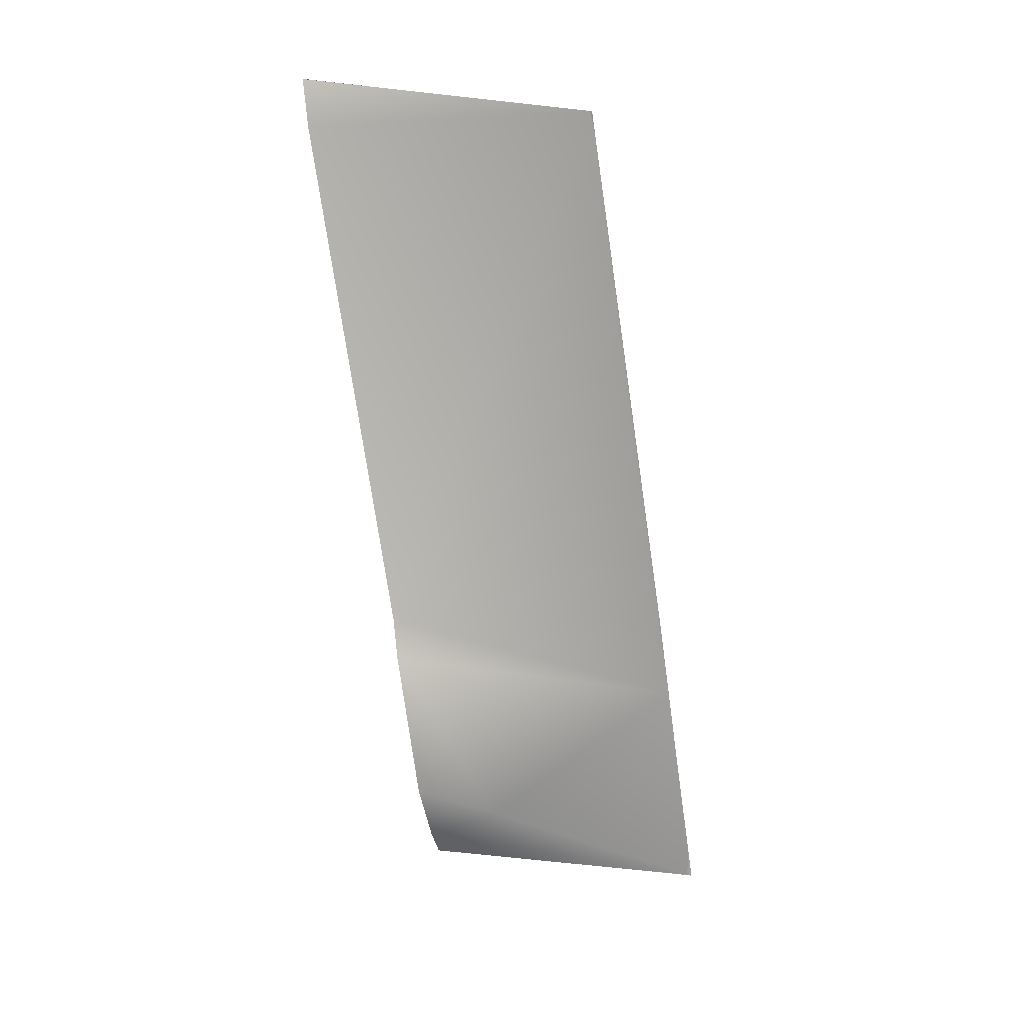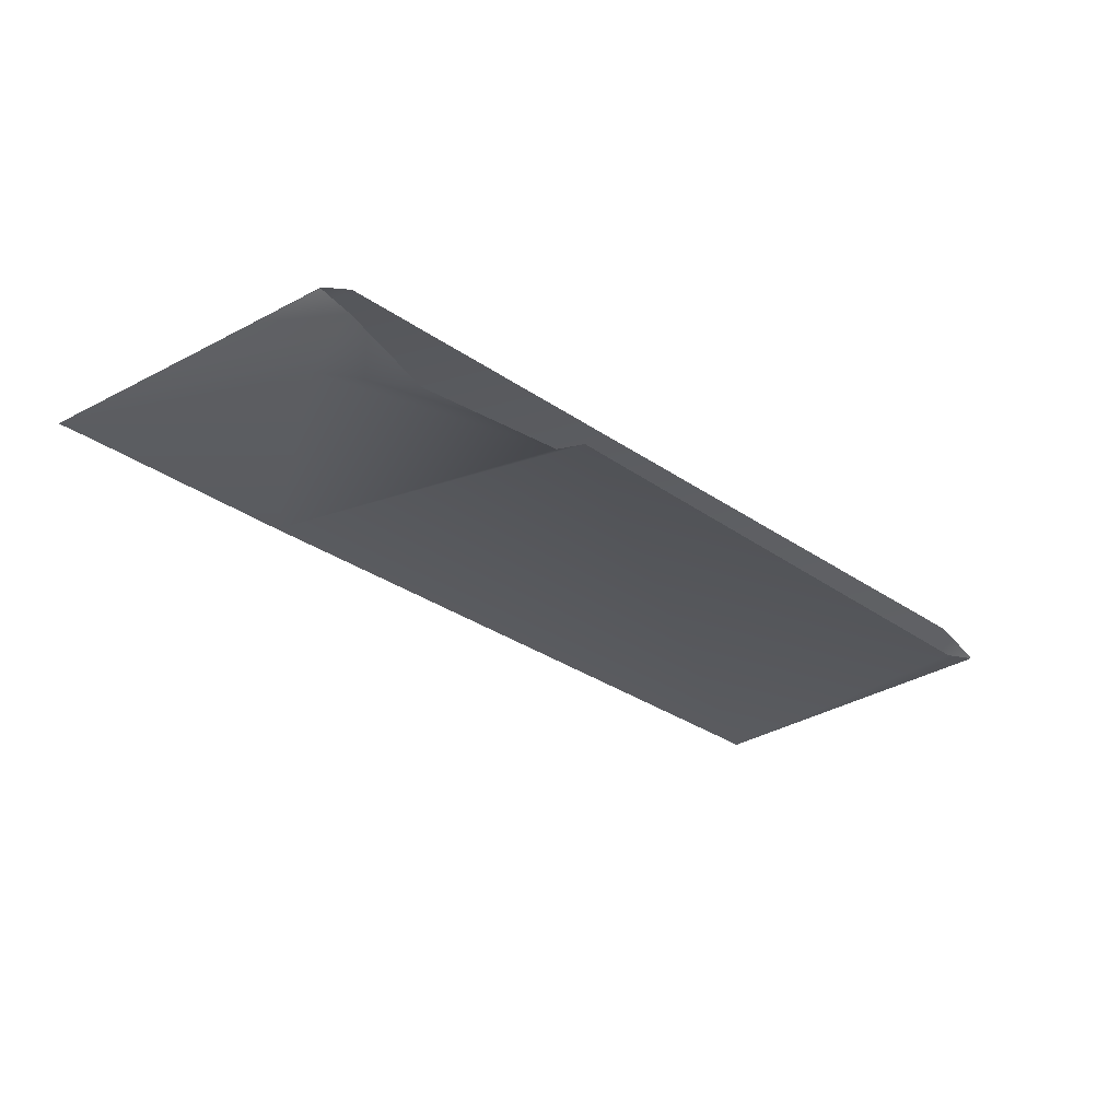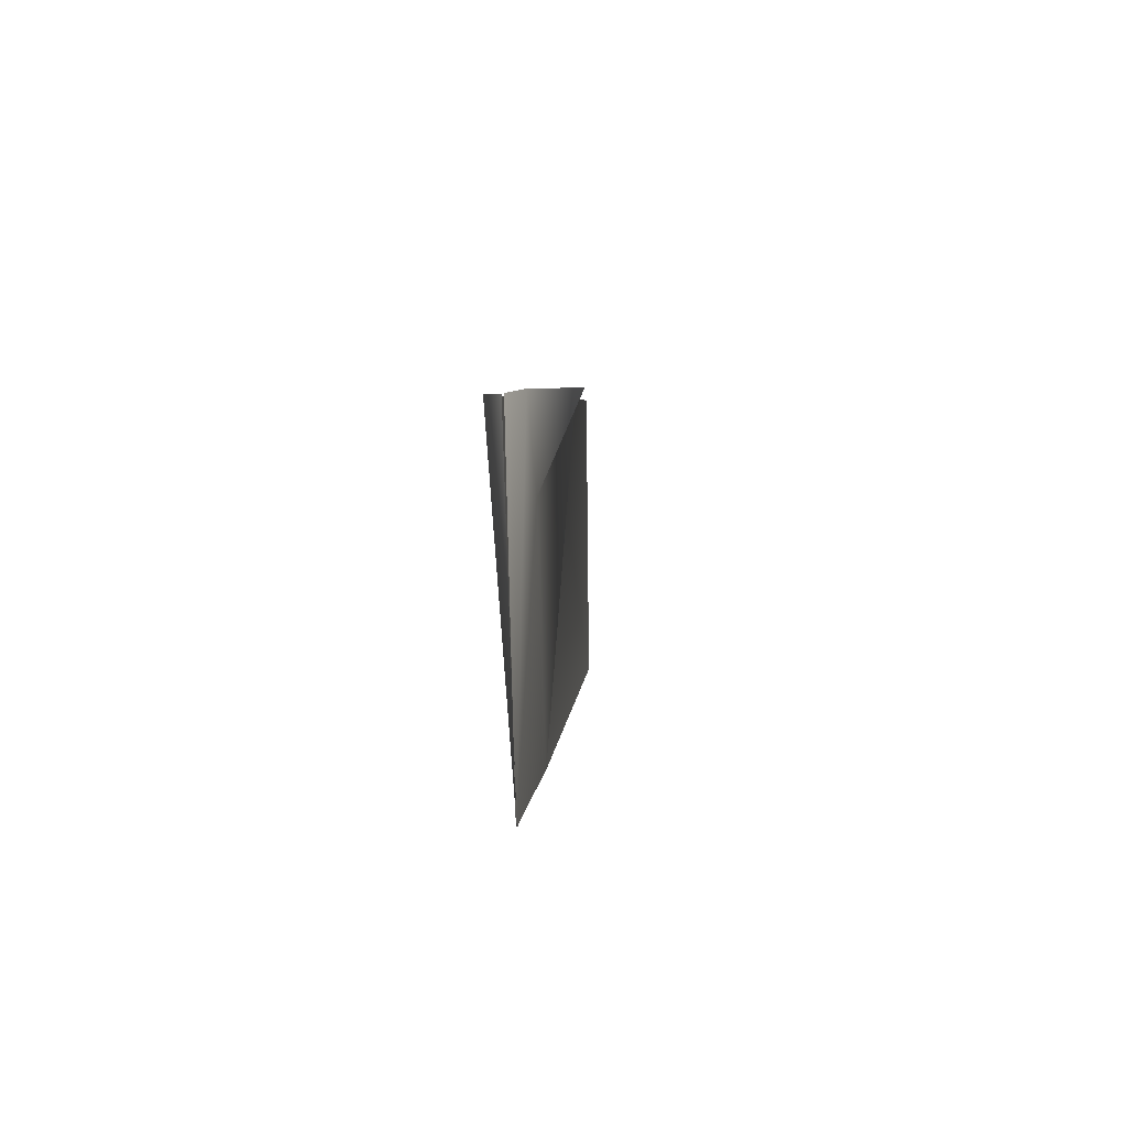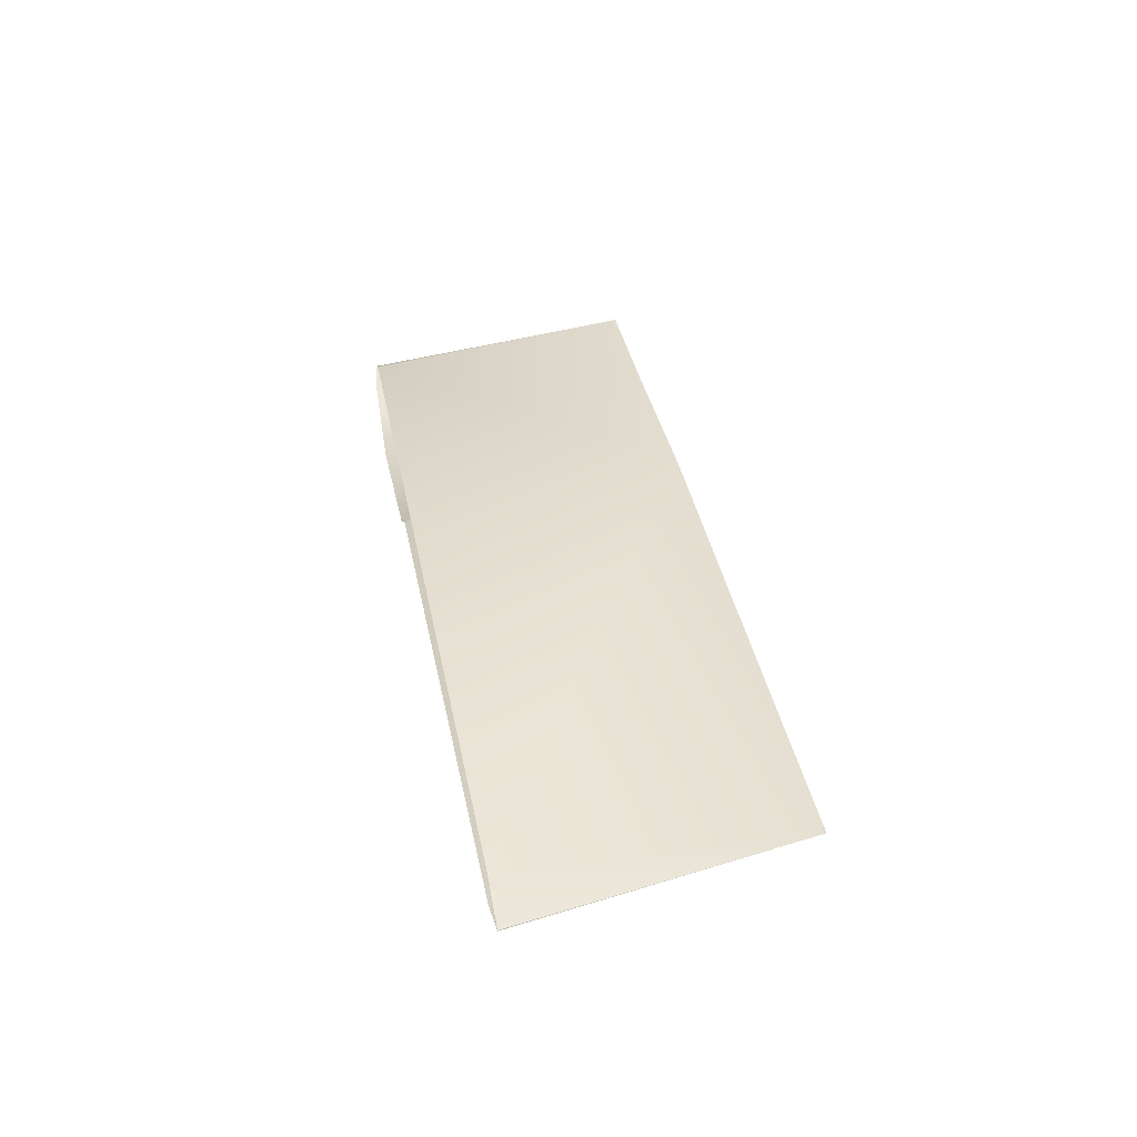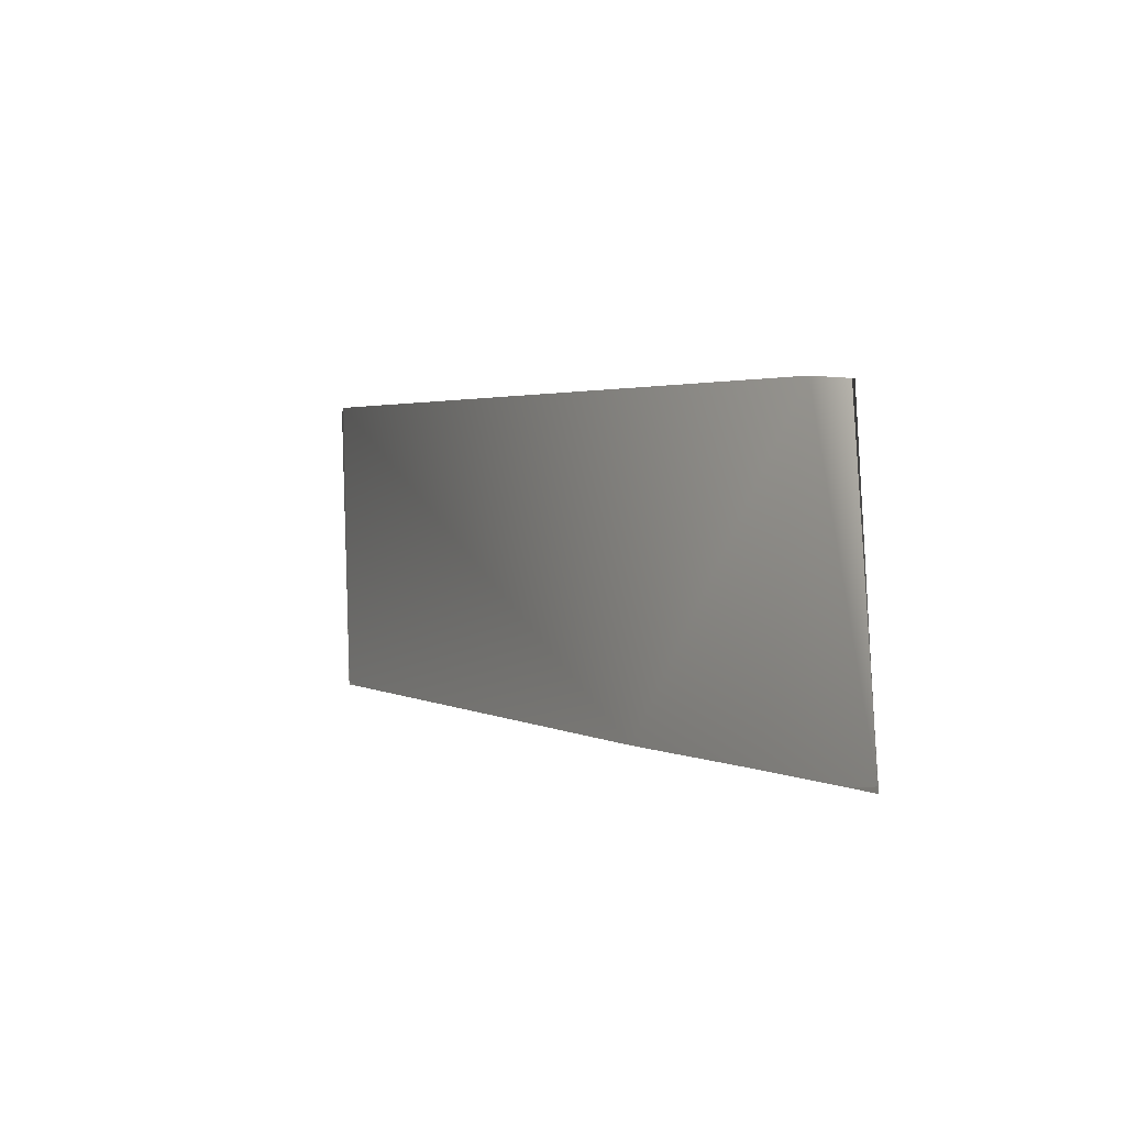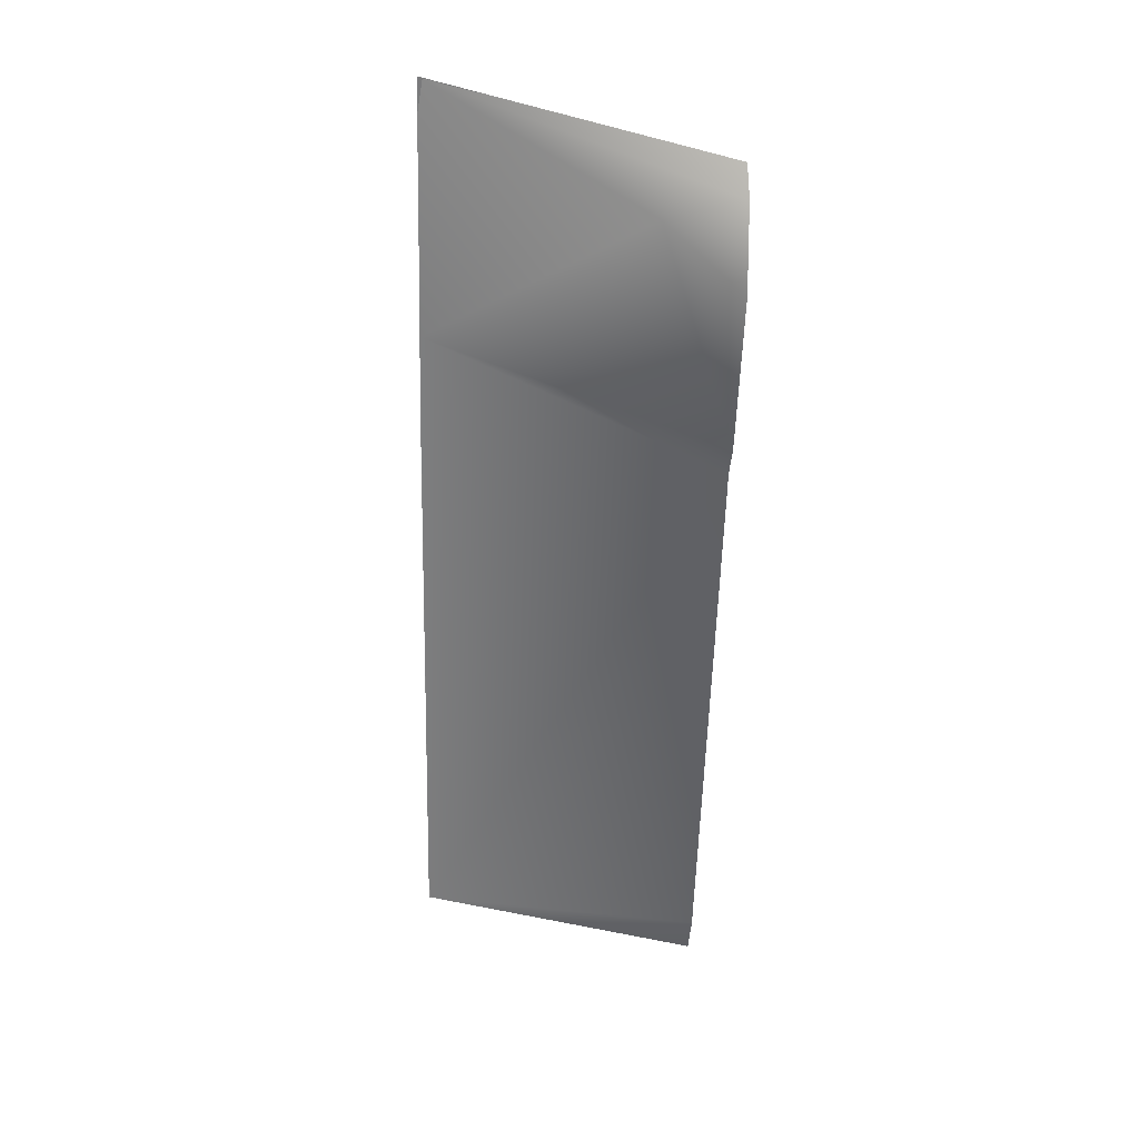
<metadata>
{"format":"obj","ext":"obj","renderer":"f3d","projection":"perspective","resolution":1024,"background":"white","views":[{"elev":-67.8,"azim":84.2,"up":"+Y"},{"elev":-36.3,"azim":-57.2,"up":"+Y"},{"elev":-10.1,"azim":-84.1,"up":"+Z"},{"elev":37.5,"azim":65.7,"up":"+Y"},{"elev":-13.9,"azim":-118.3,"up":"+Z"},{"elev":-62.3,"azim":-105.5,"up":"+Y"}]}
</metadata>
<code>
o f35c-airframe.001
v 0.9985 -0.04554 -0.464
v 0.9985 -0.04554 -0.464
v -0.371 -0.09252 -0.09482
v -0.371 -0.09252 -0.09482
v -1.065 -0.1198 -0.9856
v -0.7323 -0.105 -0.9025
v -0.9961 -0.05128 -0.2566
v -0.9961 -0.05128 -0.2566
v -0.9961 -0.05128 -0.2566
v -1.065 -0.1183 -0.9857
v -1.065 -0.1183 -0.9857
v -0.5086 -0.1045 -0.8464
v -0.5086 -0.1045 -0.8464
v -0.5086 -0.1045 -0.8464
v -0.82 -0.2061 -0.2045
v -0.4536 -0.1552 -0.1155
v -0.4536 -0.1552 -0.1155
v 0.8936 -0.05024 0.2099
v -0.9999 -0.1254 -0.2506
v -0.9999 -0.1254 -0.2506
v -0.9118 -0.133 -0.4175
v -0.9118 -0.133 -0.4175
v -0.9118 -0.133 -0.4175
v -0.9118 -0.133 -0.4175
v 0.8929 0.03077 0.2089
v 0.8929 0.03077 0.2089
v -0.3253 -0.08001 -0.8029
v -0.3253 -0.08001 -0.8029
v 0.9976 -0.04611 -0.464
v -1.067 -0.09191 -0.2756
v -0.82 -0.2061 -0.2045
v 0.9985 -0.008363 0.2334
v -1.065 -0.1198 -0.9856
v -0.7323 -0.105 -0.9025
v -0.9961 -0.05128 -0.2566
v -0.4536 -0.1552 -0.1155
v 0.9986 -0.01053 0.2335
v -0.9999 -0.1254 -0.2506
v -1.069 -0.09636 -0.2756
v 0.8929 0.03077 0.2089
v -0.3253 -0.08001 -0.8029
v 0.9976 -0.04611 -0.464
v -0.9118 -0.133 -0.4175
v -1.065 -0.1183 -0.9857
v -0.5086 -0.1045 -0.8464
v 0.8936 -0.05024 0.2099
v 0.9985 -0.04554 -0.464
v -0.371 -0.09252 -0.09482
f 31 43 36
f 17 23 45
f 6 35 41
f 38 44 21
f 30 8 33
f 15 20 24
f 32 42 40
f 25 27 9
f 7 34 5
f 13 4 16
f 18 47 37
f 39 10 19
f 29 28 26
f 11 14 22
f 12 1 48
f 3 2 46

</code>
